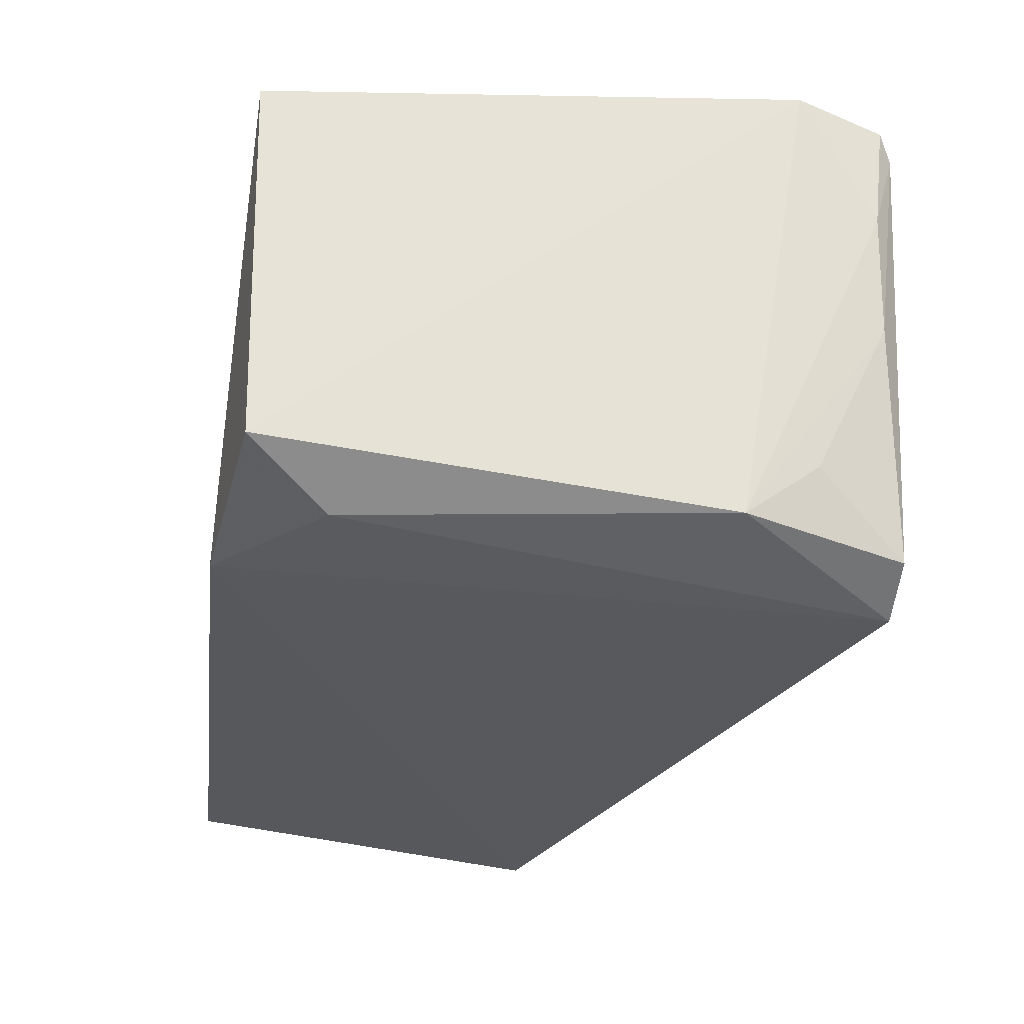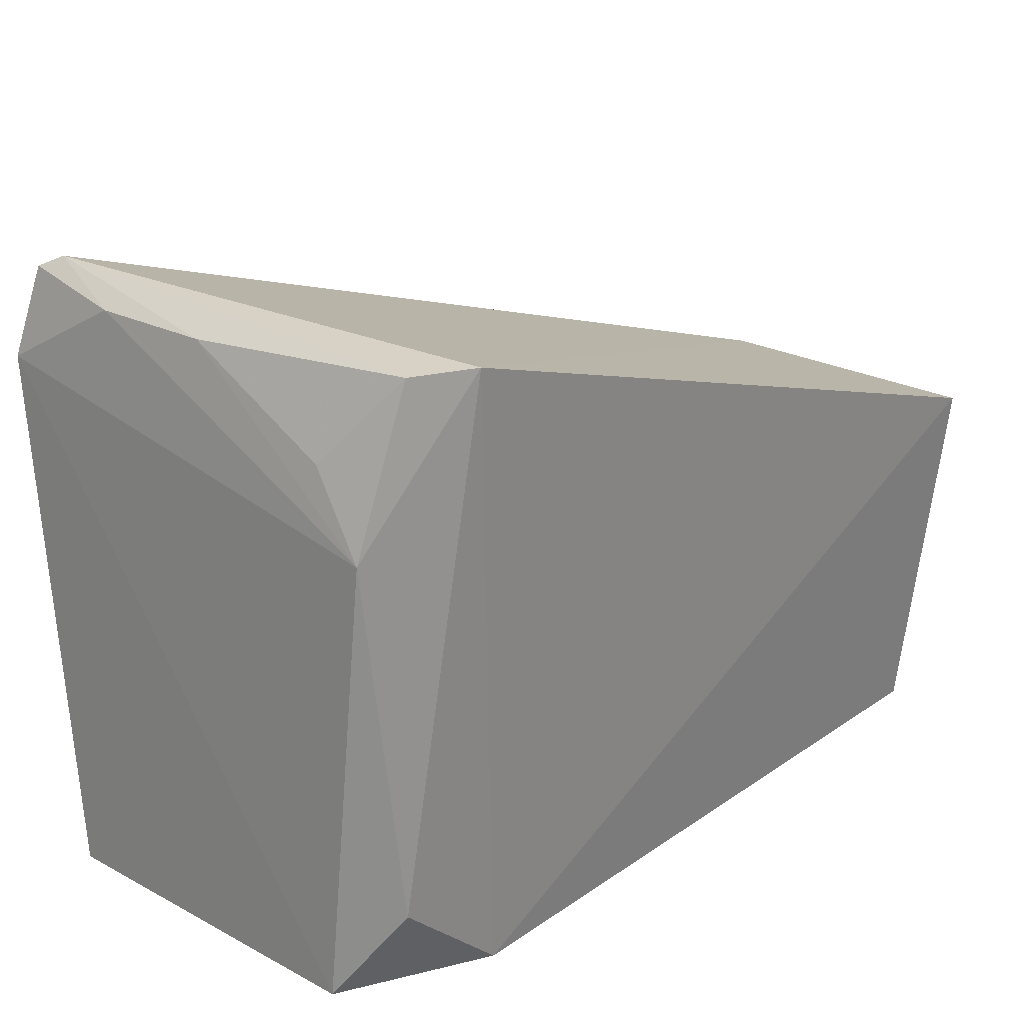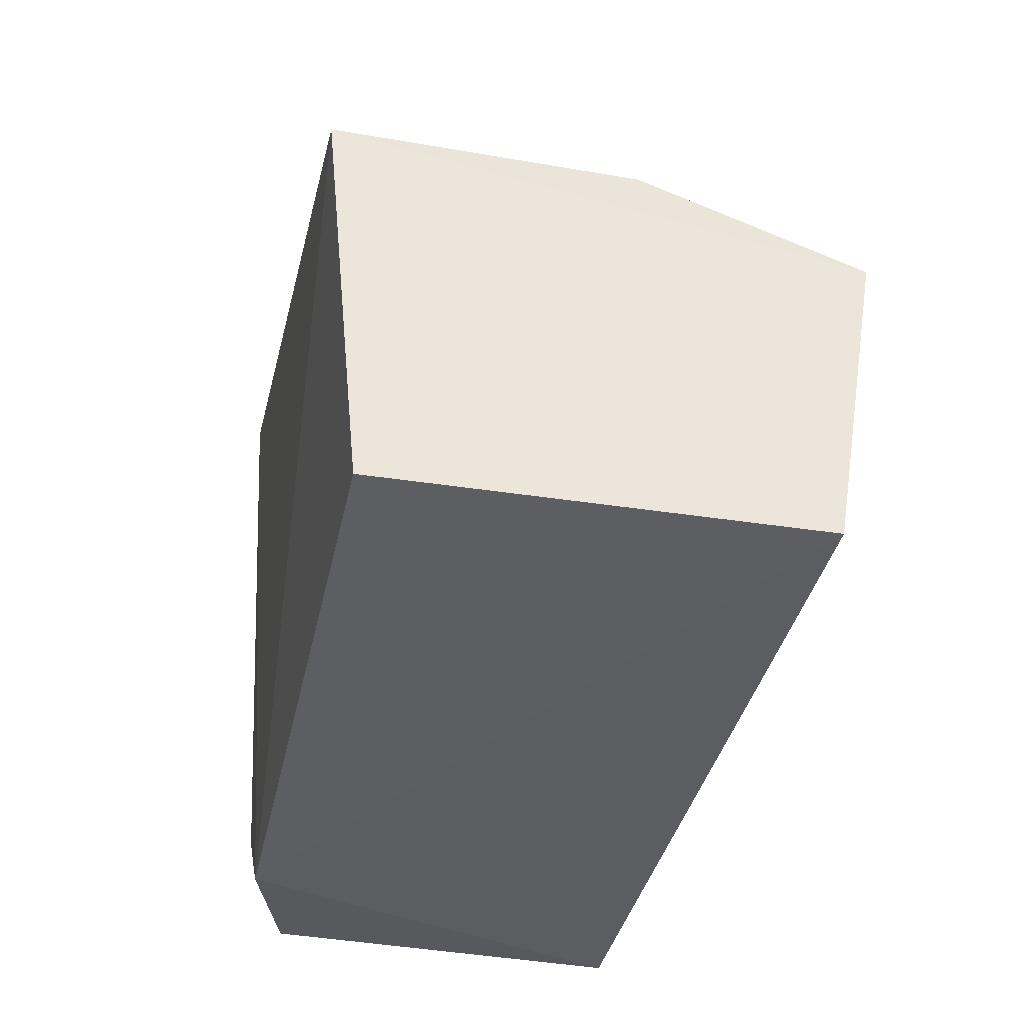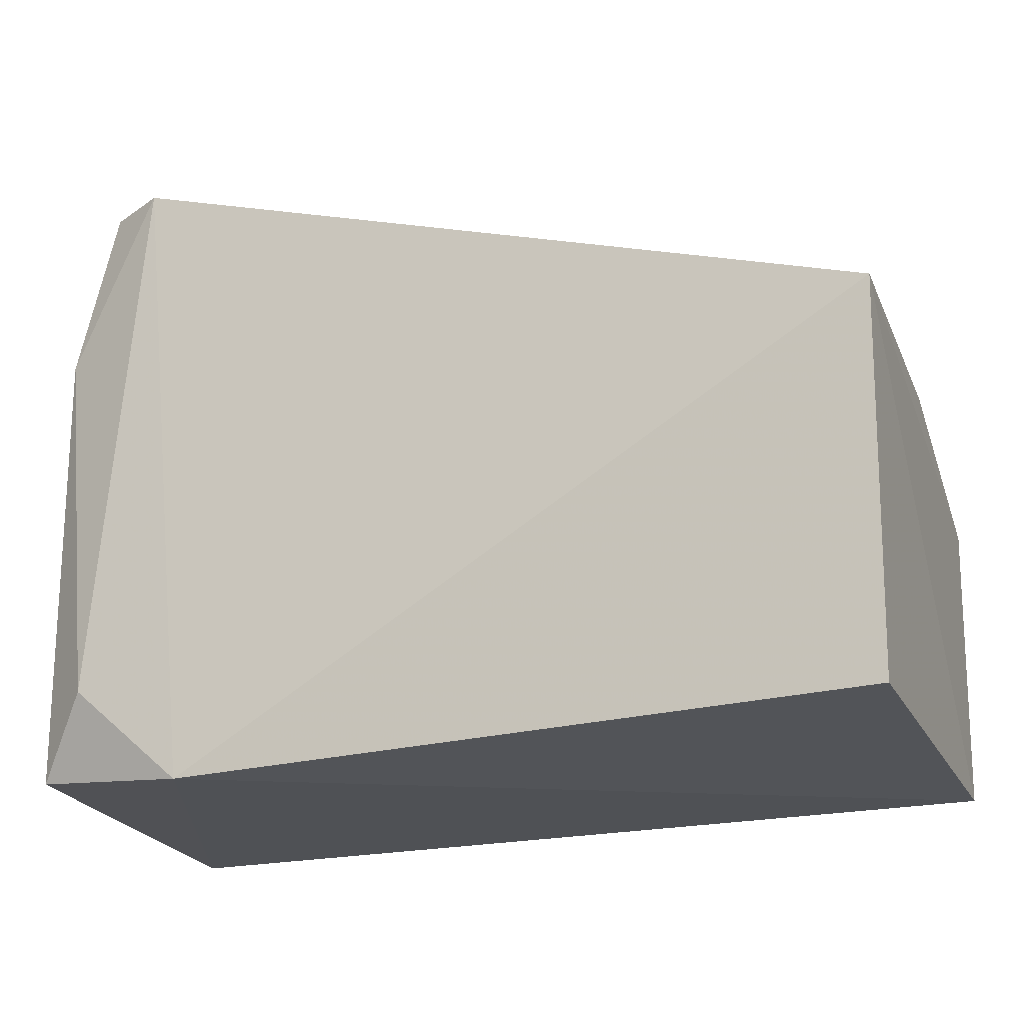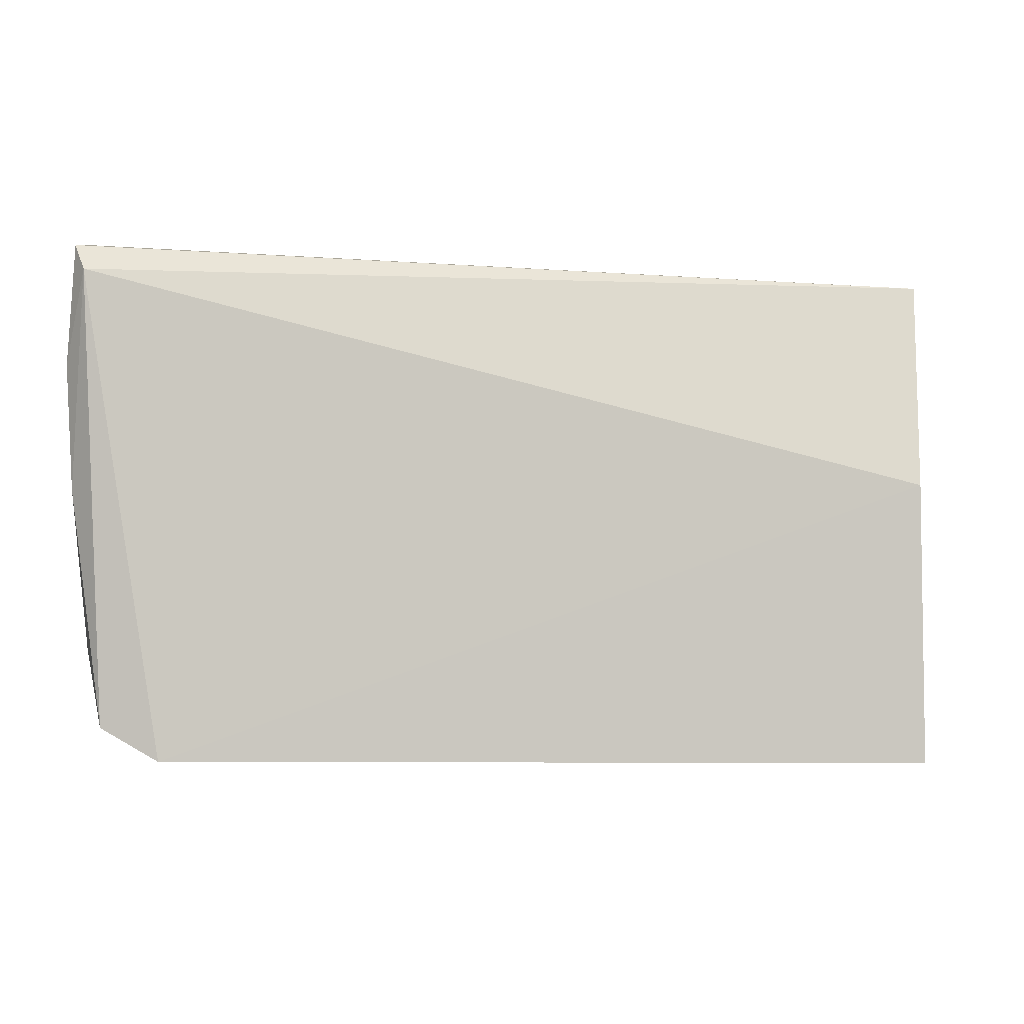
<metadata>
{"format":"obj","ext":"obj","renderer":"f3d","projection":"perspective","resolution":1024,"background":"white","views":[{"elev":-27.3,"azim":80.9,"up":"+Z"},{"elev":23.4,"azim":132.2,"up":"+Y"},{"elev":-36.3,"azim":-102.5,"up":"+Y"},{"elev":-22.0,"azim":-160.7,"up":"+Y"},{"elev":-2.0,"azim":-174.9,"up":"+Z"}]}
</metadata>
<code>
v 0.04976 -0.03765 0.03393
v 0.05055 -0.06721 0.03025
v 0.04707 -0.0331 0.007063
v 0.002032 -0.04587 0.004466
v 0.002119 -0.04995 0.03255
v 0.04127 -0.06803 0.007048
v 0.04982 -0.04209 0.007848
v 0.04784 -0.03204 0.0317
v 0.04386 -0.03301 0.005278
v 0.002767 -0.06681 0.00661
v 0.0507 -0.06683 0.009745
v 0.0492 -0.03362 0.02667
v 0.04849 -0.03272 0.03309
v 0.00221 -0.04578 0.02053
v 0.002067 -0.06706 0.02971
v 0.04758 -0.06249 0.007197
v 0.04888 -0.03368 0.01987
v 0.04919 -0.03791 0.01112
f 5 2 1
f 9 6 4
f 9 3 7
f 9 8 3
f 10 4 6
f 11 7 1
f 11 1 2
f 11 2 6
f 12 1 7
f 13 8 5
f 13 5 1
f 13 12 8
f 13 1 12
f 14 4 5
f 14 5 8
f 14 9 4
f 14 8 9
f 15 5 4
f 15 4 10
f 15 2 5
f 15 10 6
f 15 6 2
f 16 9 7
f 16 7 11
f 16 11 6
f 16 6 9
f 17 12 7
f 17 3 8
f 17 8 12
f 18 17 7
f 18 7 3
f 18 3 17

</code>
